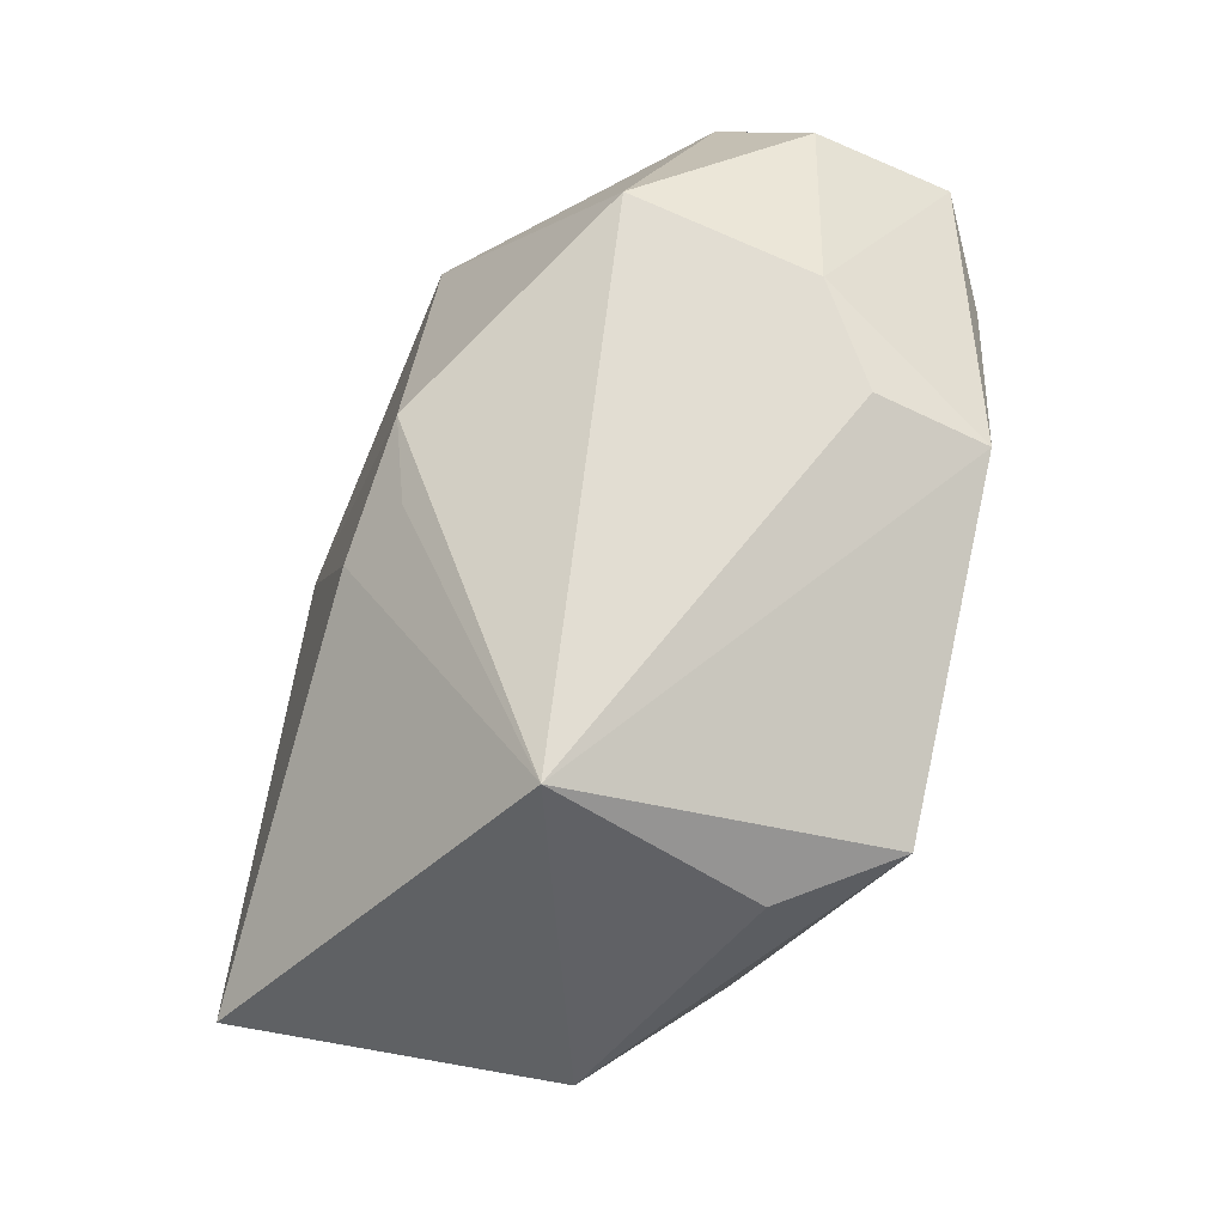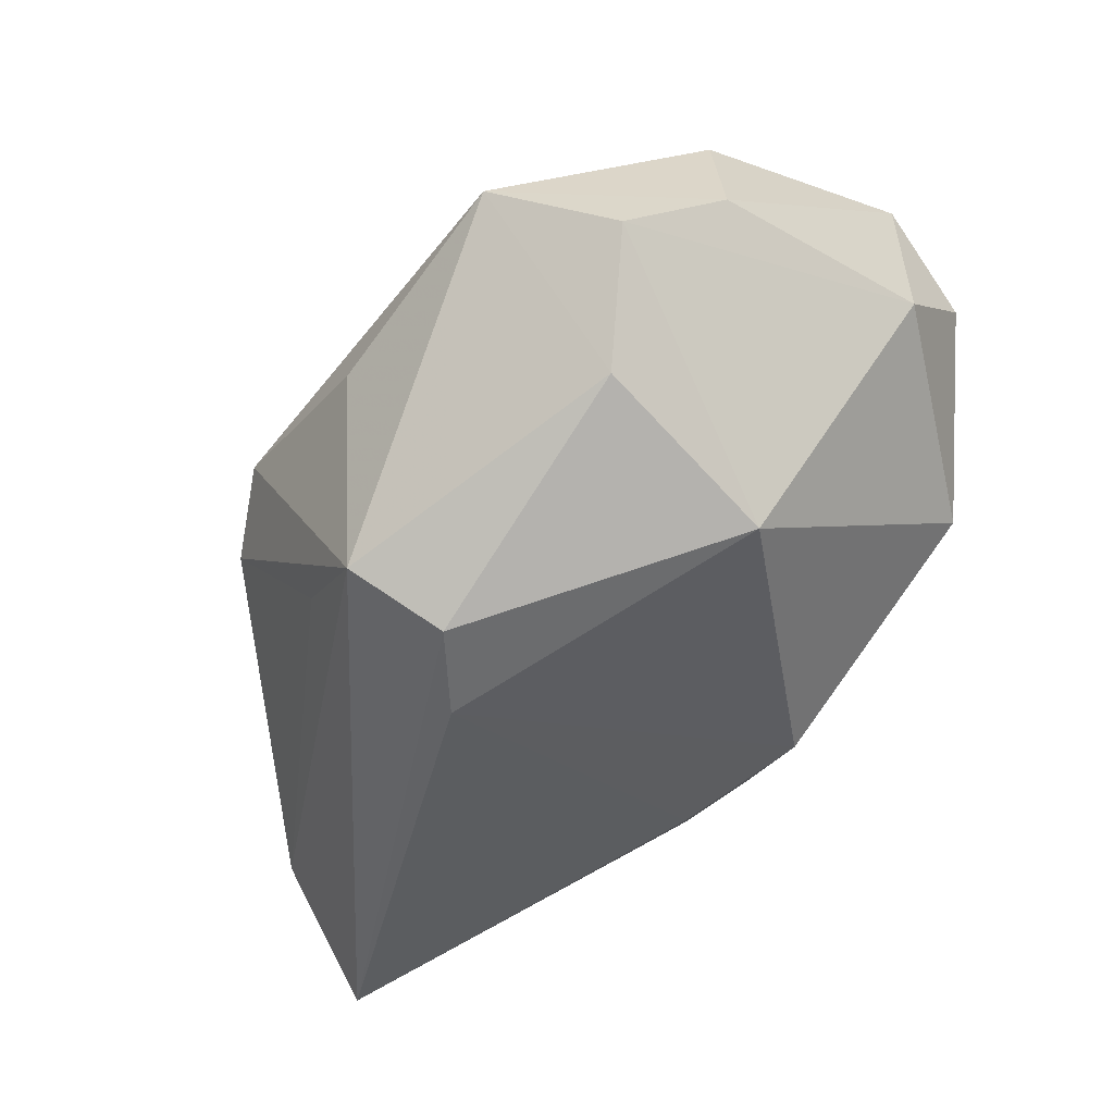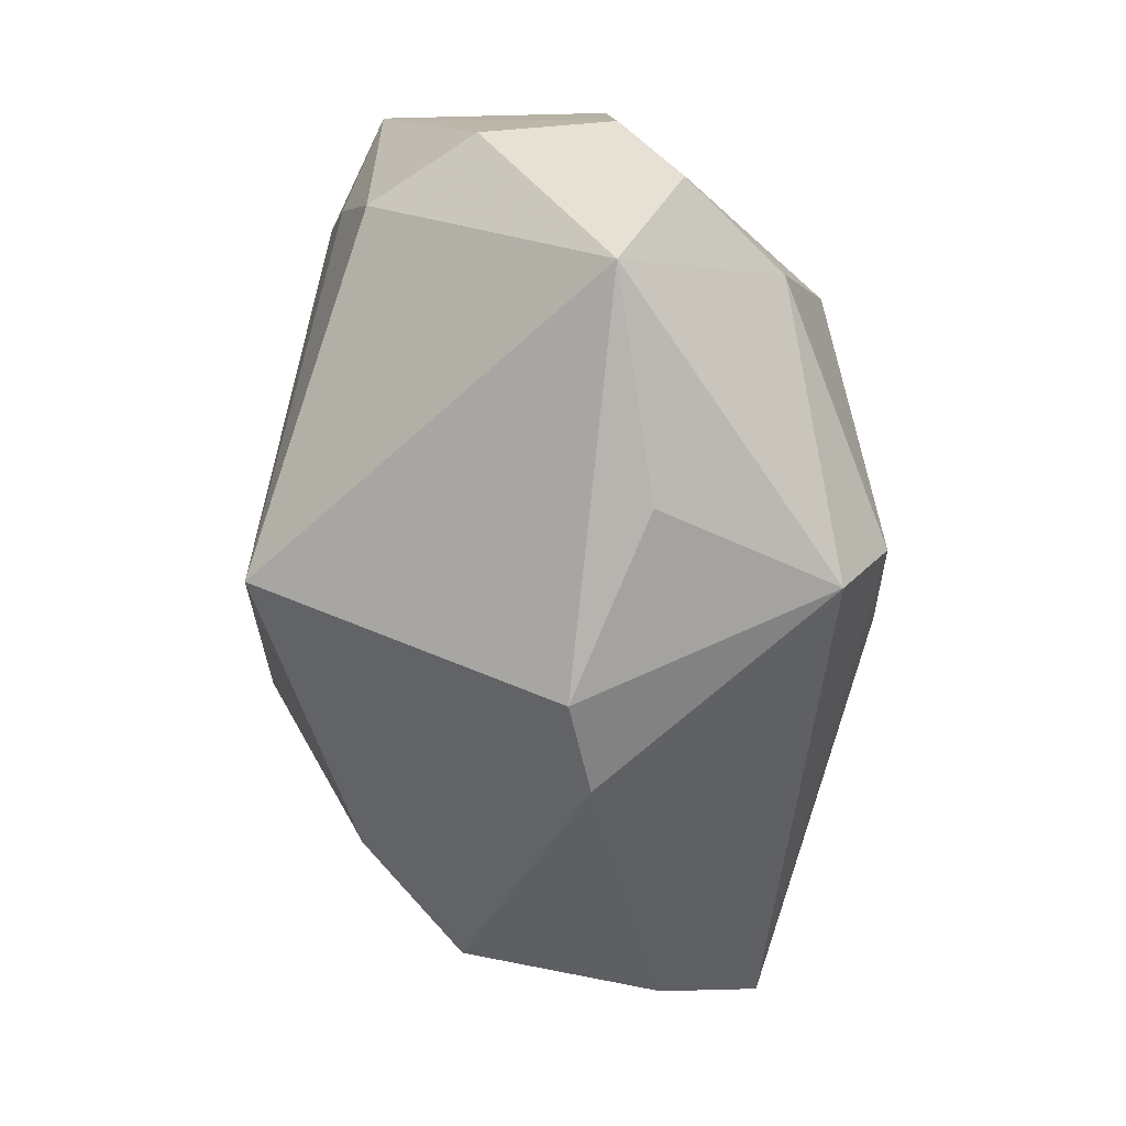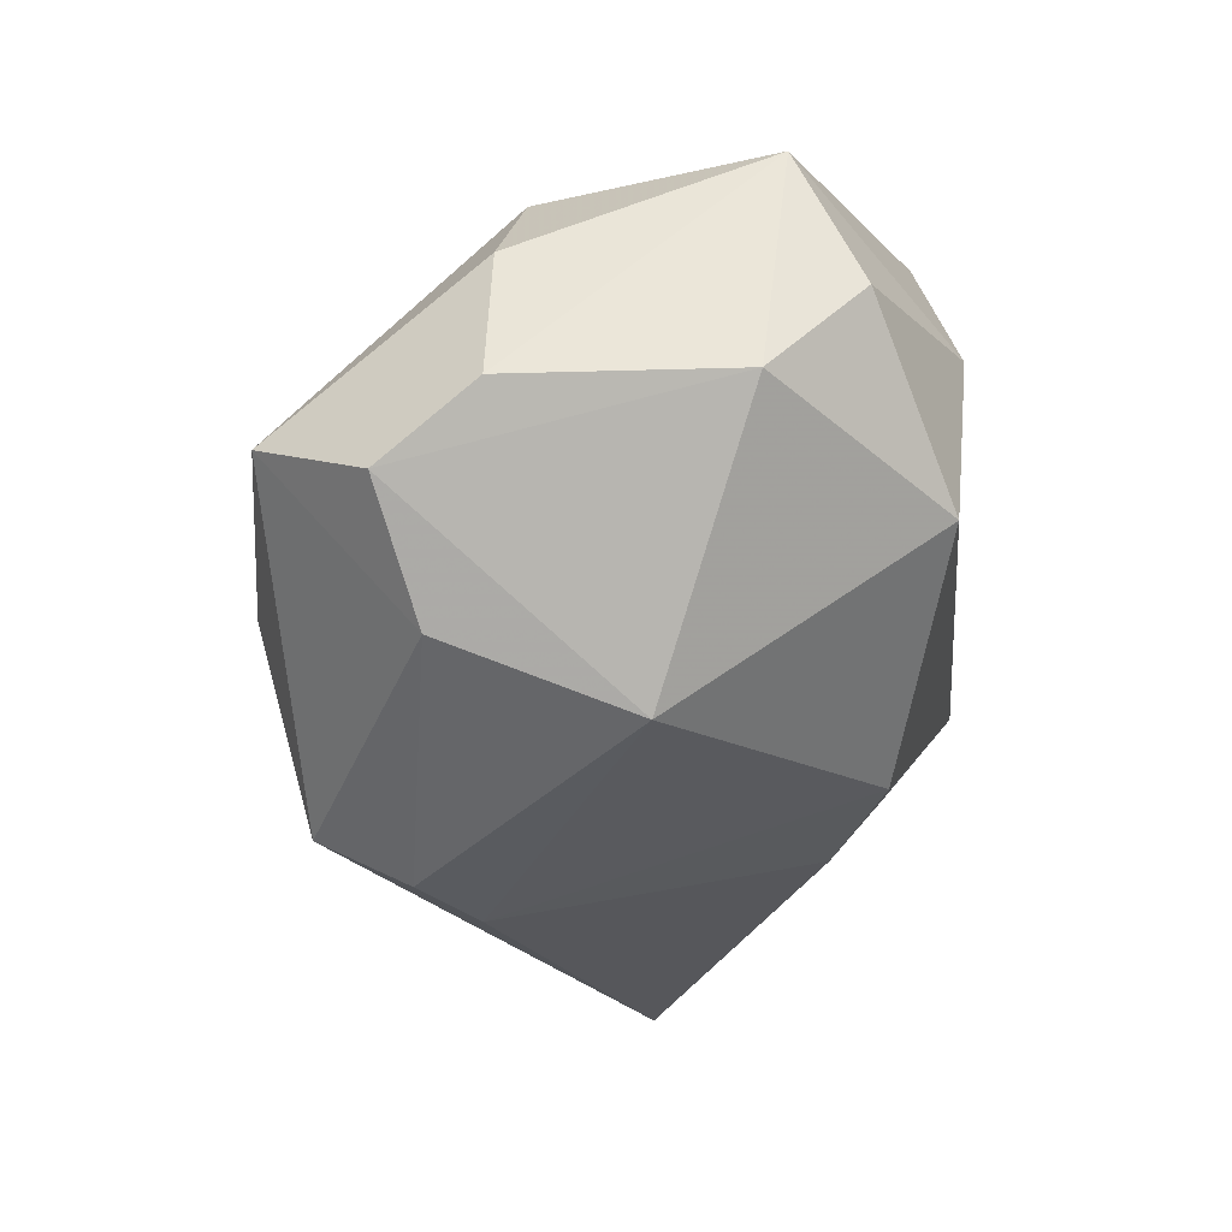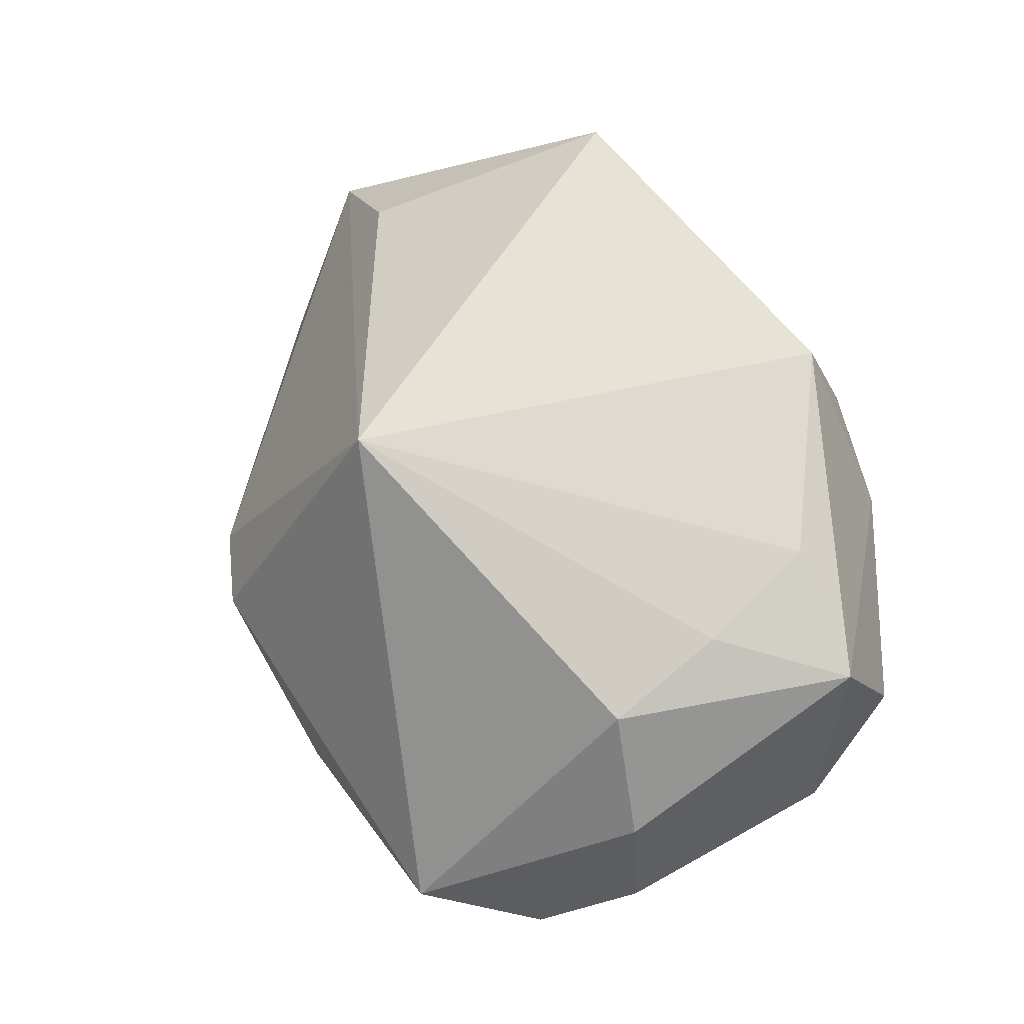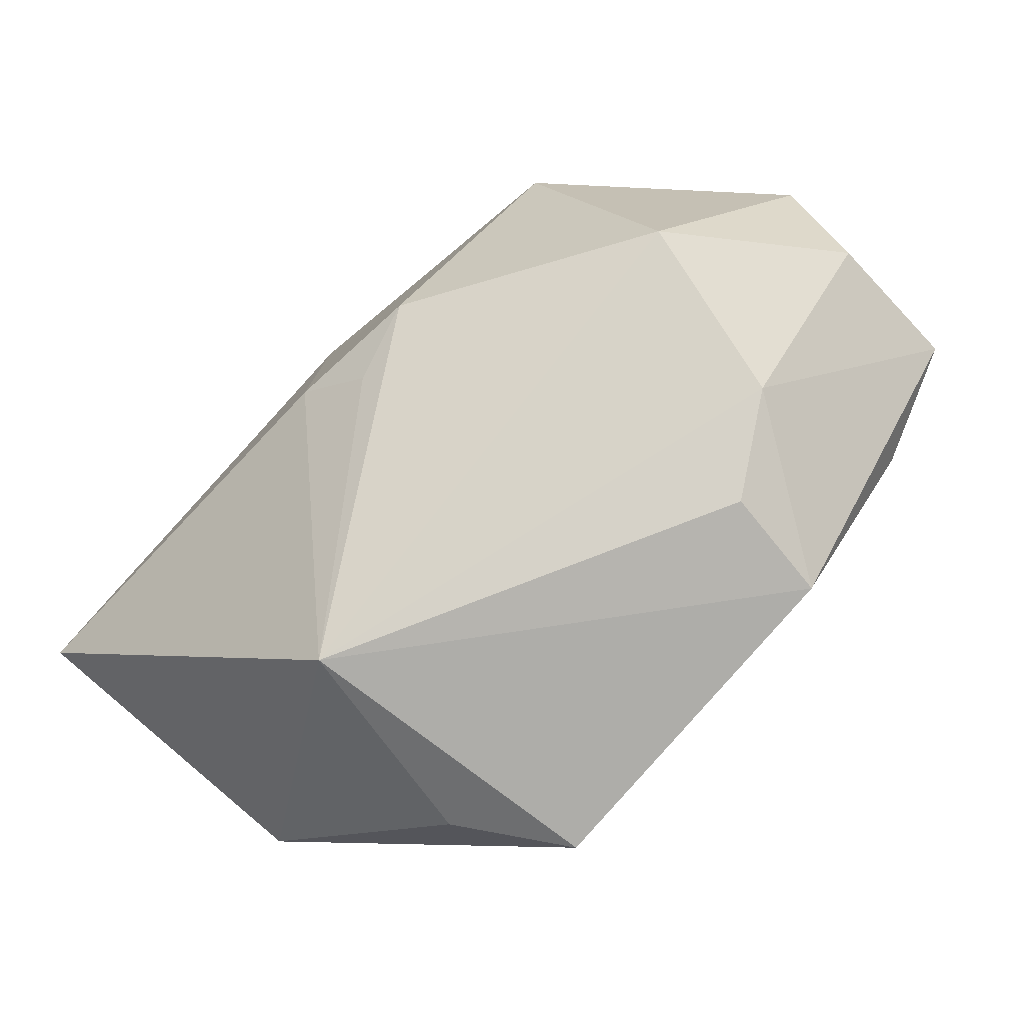
<metadata>
{"format":"obj","ext":"obj","renderer":"f3d","projection":"perspective","resolution":1024,"background":"white","views":[{"elev":69.0,"azim":-77.8,"up":"+Y"},{"elev":-49.8,"azim":60.7,"up":"+Z"},{"elev":-74.1,"azim":83.9,"up":"+Y"},{"elev":-25.4,"azim":93.7,"up":"+Z"},{"elev":63.6,"azim":64.3,"up":"+Z"},{"elev":79.7,"azim":-47.3,"up":"+Y"}]}
</metadata>
<code>
v 0.009285 0.02966 0.01794
v -0.009751 0.01662 -0.02296
v -0.04667 -0.001323 -0.02663
v -0.025 0.01849 0.02843
v 0.04133 0.01177 -0.0009991
v -0.02898 0.02966 -0.001111
v 0.01908 0.02923 0.01208
v 0.02984 0.0036 0.02391
v 0.005653 -0.02814 -0.02567
v 0.026 0.01499 0.02575
v -0.004195 -0.02748 -0.01959
v -0.0009667 -0.01397 -0.03108
v -0.04522 -0.002656 0.004657
v 0.00261 0.02174 -0.02095
v 0.007146 -0.01903 -0.03061
v -0.005308 0.02175 -0.01853
v 0.01231 -0.03274 -0.007708
v 0.03107 -0.01551 -0.01817
v 0.02638 0.002303 -0.02397
v 0.008342 0.02578 0.02843
v -0.002261 -0.01891 0.02843
v 0.04027 -0.009417 0.01112
v -0.04308 -0.01164 -0.01557
v -0.03173 0.01786 0.01776
v 0.02445 0.02749 -0.006096
v -0.03364 -0.003365 0.01604
v 0.03302 -0.02963 -0.002228
v -0.01476 -0.03154 -0.005244
v 0.0394 -0.01897 -0.007786
v 0.0427 -0.009795 -0.00159
v -0.005883 -0.03444 -0.002211
v 0.03816 0.01435 0.02133
v 0.03221 -0.00766 0.02086
v 0.03774 0.02061 0.008491
f 13 28 21
f 3 13 6
f 23 3 9
f 23 13 3
f 28 13 23
f 19 12 14
f 21 4 26
f 26 13 21
f 4 13 26
f 3 6 2
f 14 12 2
f 2 12 3
f 24 13 4
f 4 6 24
f 24 6 13
f 34 7 32
f 9 28 11
f 11 23 9
f 28 23 11
f 12 19 15
f 9 3 15
f 3 12 15
f 25 19 14
f 25 7 34
f 14 6 25
f 6 7 25
f 16 6 14
f 14 2 16
f 16 2 6
f 20 6 4
f 20 32 7
f 20 4 21
f 31 28 9
f 21 28 31
f 31 27 21
f 18 15 19
f 18 27 9
f 9 15 18
f 30 32 22
f 22 27 30
f 5 25 34
f 19 25 5
f 5 32 30
f 34 32 5
f 1 7 6
f 6 20 1
f 1 20 7
f 9 27 17
f 17 31 9
f 27 31 17
f 30 27 29
f 27 18 29
f 29 18 19
f 29 5 30
f 19 5 29
f 32 20 10
f 10 8 32
f 10 20 21
f 21 8 10
f 32 8 33
f 33 22 32
f 33 8 21
f 21 27 33
f 27 22 33

</code>
